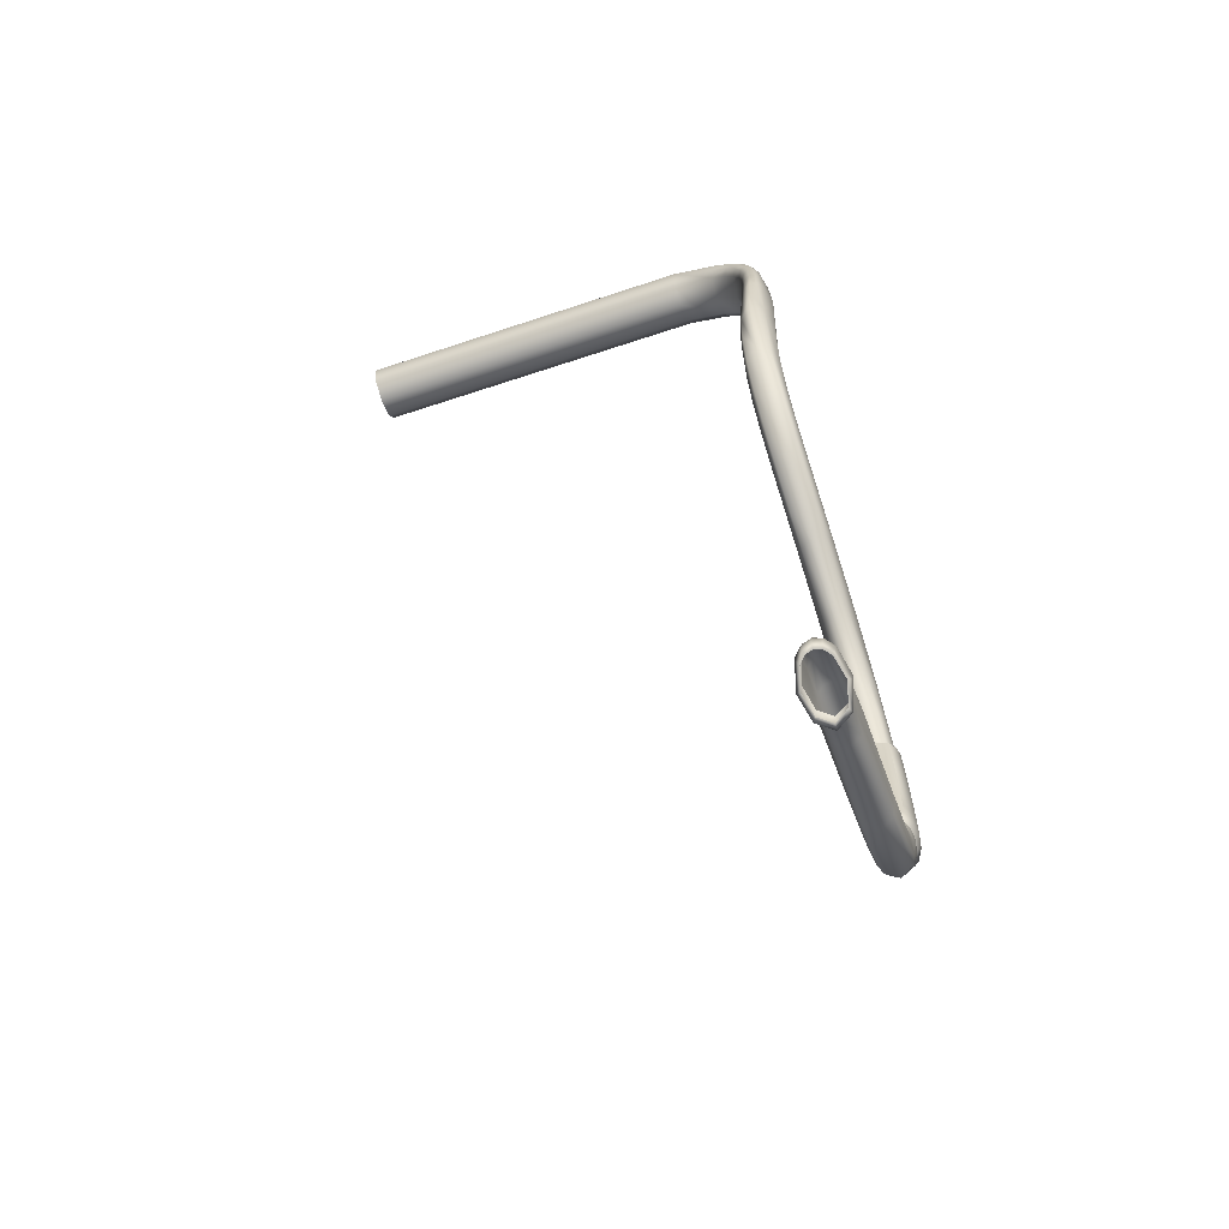
<metadata>
{"format":"obj","ext":"obj","renderer":"f3d","projection":"perspective","resolution":1024,"background":"white","views":[{"elev":-63.4,"azim":109.2,"up":"+Z"}]}
</metadata>
<code>
g mesh_gen_pipe2
v -0.3652 -0.5445 7.448
v -0.3812 -3 7.571
v -0.2479 -3 7.647
v -0.5294 -3 7.611
v -0.5133 -0.5409 7.486
v -0.6058 -3 7.744
v -0.5891 -0.532 7.615
v -0.5655 -3 7.893
v -0.4913 -0.2476 7.308
v -0.3439 -0.2593 7.275
v -0.2317 -0.5407 7.522
v -0.5483 -0.523 7.759
v -0.4322 -3 7.969
v -0.1909 -0.5317 7.666
v -0.2076 -3 7.795
v -0.5654 -0.2188 7.424
v -0.4147 -0.5192 7.834
v -0.2839 -3 7.929
v -0.2667 -0.5228 7.795
v -0.2096 -0.247 7.344
v -0.523 -0.1897 7.555
v -0.4784 -0.146 7.203
v -0.5415 -0.2344 7.359
v -0.5513 -0.1063 7.309
v -0.528 -0.1278 7.25
v -0.4645 -0.07857 7.088
v -0.3182 -0.09891 7.064
v -0.5134 -0.0557 7.13
v -0.5587 -0.2031 7.493
v -0.4498 -0.03984 6.962
v -0.5439 -0.08467 7.373
v -0.5277 -0.001612 7.24
v -0.5076 -0.06623 7.43
v -0.5359 -0.0287 7.183
v -0.5196 0.01912 7.043
v -0.498 -0.0128 6.997
v -0.4346 -0.02323 6.822
v -0.2899 -0.05062 6.807
v -0.4819 0.007432 6.851
v -0.3887 -0.1774 7.624
v -0.3554 0.04259 7.352
v -0.2414 -0.189 7.591
v -0.226 -0.06547 7.466
v -0.1911 -0.2022 7.54
v -0.1672 -0.2179 7.475
v -0.4168 -0.02289 6.641
v -0.4907 0.02149 7.292
v -0.4727 0.07837 7.139
v -0.3174 0.1388 7.02
v -0.1763 -0.08368 7.419
v -0.1602 -0.000621 7.286
v -0.2092 0.02225 7.328
v -0.1912 0.07909 7.174
v -0.1531 -0.1052 7.36
v -0.5104 0.05111 7.093
v -0.5026 0.0436 6.89
v -0.4925 0.07985 6.933
v -0.4632 0.01113 6.665
v -0.4827 0.05128 6.696
v -0.454 0.1107 6.972
v -0.4448 0.00324 6.455
v -0.4716 0.09151 6.73
v -0.4323 0.1258 6.762
v -0.2733 0.1599 6.559
v -0.4111 0.1263 6.532
v -0.4512 0.08943 6.507
v -0.4633 0.04626 6.481
v -0.4502 0.02083 6.015
v -0.3993 -0.03318 6.436
v -0.4365 0.08005 6.27
v -0.3958 0.1186 6.287
v -0.4494 0.03495 6.249
v -0.4365 0.0671 6.03
v -0.3907 -0.06389 5.979
v -0.4814 -0.08831 5.544
v -0.2565 -0.06555 6.423
v -0.3329 0.1334 6.045
v -0.3955 0.1067 6.041
v -0.4197 0.09443 5.803
v -0.4775 0.08551 5.586
v -0.533 -0.002249 5.581
v -0.77 -0.006664 5.237
v -0.3579 0.1216 5.8
v -0.5755 0.08169 5.395
v -0.7155 0.08152 5.225
v -0.4175 0.113 5.575
v -0.5181 0.1093 5.376
v -0.2851 0.132 5.79
v -0.3475 0.1236 5.556
v -0.4519 0.12 5.348
v -0.6611 0.1092 5.198
v -0.2585 0.1435 6.042
v -0.1195 0.1095 6.018
v -0.2779 0.1152 5.533
v -0.3867 0.1116 5.317
v -0.8528 0.08279 5.104
v -1.07 -0.003742 5.01
v -0.2191 0.08961 5.509
v -0.5991 0.1199 5.162
v -0.5387 0.1115 5.121
v -0.8006 0.1104 5.072
v -0.966 0.112 4.952
v -0.7415 0.1211 5.03
v -1.017 0.0844 4.989
v -0.3323 0.08604 5.286
v -0.1676 0.003556 5.471
v -0.05993 0.02482 5.983
v -0.4889 0.08592 5.084
v -0.6845 0.1128 4.984
v -1.207 0.08559 4.876
v -0.8552 0.1143 4.855
v -0.6381 0.08712 4.941
v -0.7802 0.002264 4.754
v -0.4496 -0.0004511 5.037
v -0.9094 0.1227 4.905
v -0.8115 0.08864 4.808
v -1.194 0.003815 4.504
v -1.008 0.08975 4.683
v -1.05 0.1154 4.732
v -1.103 0.1238 4.787
v -1.263 0.1159 4.613
v -1.222 0.0902 4.562
v -1.158 0.1132 4.837
v -1.315 0.1243 4.669
v -1.369 0.1136 4.721
v -1.418 0.08609 4.761
v -1.472 -0.001987 4.786
v -1.748 0.1239 4.408
v -1.854 0.08575 4.498
v -1.652 0.08979 4.305
v -1.908 -0.002333 4.521
v -2.226 0.08483 4.147
v -2.28 -0.003275 4.163
v -2.245 -0.08972 4.111
v -1.878 -0.08875 4.464
v -1.782 -0.1229 4.36
v -2.173 0.1124 4.114
v -2.113 0.123 4.071
v -2.375 0.08455 3.894
v -2.32 0.1121 3.868
v -2.48 0.08526 3.616
v -2.534 -0.003657 3.619
v -2.423 0.1135 3.596
v -2.258 0.1227 3.832
v -2.356 0.1245 3.569
v -2.291 0.1154 3.537
v -2.056 0.1146 4.025
v -2.197 0.1143 3.792
v -2.009 0.08885 3.982
v -2.147 0.08857 3.755
v -2.238 0.08884 3.506
v -1.973 0.002407 3.93
v -2.194 0.002041 3.465
v -1.622 0.003374 4.248
v -2.028 -0.0857 3.946
v -1.676 -0.08471 4.271
v -2.162 -0.086 3.718
v -2.248 -0.08665 3.469
v -2.081 -0.1132 3.979
v -2.216 -0.1135 3.745
v -2.304 -0.1151 3.489
v -2.371 -0.1258 3.516
v -2.279 -0.1242 3.781
v -2.436 -0.1175 3.548
v -1.247 -0.08427 4.529
v -2.14 -0.1239 4.022
v -2.198 -0.1154 4.068
v -2.34 -0.1157 3.82
v -2.39 -0.09002 3.858
v -2.49 -0.09094 3.578
v -1.033 -0.08473 4.65
v -0.8338 -0.08587 4.774
v -1.296 -0.1118 4.569
v -1.082 -0.1123 4.689
v -1.351 -0.1225 4.621
v -0.8843 -0.1135 4.811
v -1.137 -0.1229 4.739
v -1.402 -0.114 4.677
v -1.444 -0.08837 4.728
v -1.231 -0.08889 4.843
v -1.19 -0.1145 4.793
v -0.9409 -0.1241 4.858
v -0.7094 -0.1151 4.939
v -1.039 -0.09012 4.955
v -0.9951 -0.1158 4.909
v -0.8719 -0.09178 5.07
v -0.7685 -0.1258 4.982
v -0.6572 -0.08744 4.907
v -0.8255 -0.1174 5.028
v -0.7307 -0.09303 5.19
v -0.5585 -0.1163 5.076
v -0.5041 -0.08864 5.049
v -0.585 -0.09266 5.358
v -0.6809 -0.1186 5.152
v -0.6205 -0.127 5.112
v -0.3991 -0.1159 5.267
v -0.3418 -0.08831 5.248
v -0.5306 -0.1183 5.327
v -0.4654 -0.1266 5.295
v -0.2231 -0.0842 5.466
v -0.283 -0.1117 5.478
v -0.3531 -0.1223 5.496
v -0.4227 -0.1139 5.519
v -0.2839 -0.1123 5.719
v -0.2111 -0.1019 5.708
v -0.2516 -0.09781 5.956
v -0.1494 -0.07476 5.705
v -0.1773 -0.08774 5.953
v -0.1147 -0.06107 5.957
v -0.07367 -0.02144 5.968
v -0.1081 -0.04585 6.21
v -0.05441 0.0378 6.248
v -0.1187 -0.03187 6.451
v -0.06738 -0.007299 6.227
v -0.07858 0.004961 6.475
v -0.1357 -0.02201 6.667
v -0.1532 -0.02252 6.854
v -0.06646 0.04813 6.502
v -0.0964 0.01228 6.699
v -0.08526 0.05252 6.733
v -0.08498 0.09115 6.527
v -0.1148 0.008366 6.894
v -0.1683 -0.03913 6.997
v -0.1829 -0.07781 7.124
v -0.1305 0.1276 6.547
v -0.1512 0.1267 6.788
v -0.1048 0.09266 6.764
v -0.1727 0.1114 7.005
v -0.1047 0.04461 6.936
v -0.1215 0.02013 7.093
v -0.1253 0.08078 6.975
v -0.143 0.05204 7.139
v -0.1306 -0.01186 7.043
v -0.1377 -0.02762 7.233
v -0.146 -0.05471 7.176
v -0.1968 -0.1453 7.239
v -0.1605 -0.1268 7.297
v -0.174 -0.2335 7.406
v -0.8322 -0.003429 1.533
v -1.085 -0.08987 1.728
v -0.771 -0.09003 1.551
v -0.6516 -0.1241 1.624
v -0.9834 -0.124 1.827
v -0.543 -0.08651 1.71
v -0.667 -0.08579 1.831
v -0.8958 -0.0858 1.935
v -0.5136 -0.04564 1.741
v -0.6432 -0.04506 1.866
v -0.6407 0.00234 1.883
v -0.5081 0.00241 1.758
v -0.8748 -0.04508 1.971
v -1.533 0.002304 2.154
v -0.6604 0.0493 1.879
v -0.5285 0.05006 1.757
v -0.5707 0.08994 1.739
v -0.8737 0.002327 1.989
v -0.8933 0.04929 1.984
v -0.6987 0.08878 1.857
v -1.032 0.1229 1.859
v -0.6912 0.1229 1.666
v -0.93 0.08877 1.957
v -1.692 0.1229 2.03
v -1.782 0.08467 1.926
v -1.119 0.0847 1.751
v -0.7996 0.0852 1.58
v -1.141 -0.003431 1.697
v -1.805 -0.003453 1.874
v -1.589 0.08875 2.124
v -2.04 0.002368 2.363
v -1.556 -0.08582 2.101
v -1.749 -0.08989 1.903
v -1.646 -0.124 1.997
v -1.7 -0.1156 1.945
v -1.595 -0.1134 2.052
v -1.901 -0.1134 2.154
v -1.858 -0.0858 2.197
v -1.956 -0.124 2.106
v -2.065 -0.08987 2.027
v -2.124 -0.1133 2.289
v -2.075 -0.08576 2.322
v -2.013 -0.1156 2.062
v -2.36 -0.003387 2.186
v -2.301 -0.08983 2.197
v -2.246 -0.1155 2.221
v -2.183 -0.1239 2.253
v -2.232 -0.1133 2.413
v -2.18 -0.08574 2.438
v -2.296 -0.1239 2.387
v -2.419 -0.0898 2.35
v -2.095 0.08469 2.053
v -2.305 -0.1148 2.566
v -2.249 -0.08633 2.582
v -2.205 0.002383 2.609
v -2.372 -0.1255 2.55
v -2.361 -0.1155 2.365
v -2.442 -0.1169 2.539
v -2.501 -0.09042 2.534
v -2.56 -0.003373 2.541
v -2.325 0.08474 2.227
v -2.437 0.08476 2.382
v -2.514 0.08554 2.569
v -2.458 0.1137 2.585
v -2.385 0.1123 2.408
v -2.276 0.1123 2.26
v -2.322 0.123 2.433
v -2.39 0.1245 2.6
v -2.052 0.1123 2.096
v -1.743 0.1122 1.975
v -1.997 0.1229 2.143
v -2.216 0.1229 2.296
v -2.256 0.1145 2.455
v -2.321 0.1161 2.611
v -2.262 0.08953 2.617
v -2.154 0.1145 2.328
v -2.198 0.08883 2.471
v -2.099 0.08881 2.352
v -1.638 0.1144 2.082
v -1.94 0.1145 2.188
v -1.888 0.08876 2.223
v -0.7084 -0.08986 1.366
v -0.5741 -0.1495 1.419
v -0.5748 -0.124 1.419
v -0.7352 -0.1085 1.357
v -0.7733 -0.003422 1.359
v -0.4246 -0.1057 1.495
v -0.4509 -0.08579 1.486
v -0.8122 -0.004574 1.345
v -0.7315 0.0847 1.401
v -0.3784 -0.05452 1.526
v -0.4169 -0.04507 1.512
v -0.7599 0.1019 1.391
v -0.6076 0.1229 1.468
v -0.3682 0.003352 1.543
v -0.4091 0.002334 1.528
v -0.6089 0.1484 1.468
v -0.678 0.1484 1.631
v -0.4741 0.08877 1.52
v -0.4498 0.1097 1.53
v -0.4295 0.04929 1.531
v -0.3922 0.06056 1.544
v -0.8137 0.1019 1.535
v -0.8587 -0.004568 1.484
v -0.7855 -0.1085 1.506
v -0.6375 -0.1495 1.589
v -0.4591 -0.1065 1.598
v -0.4158 -0.05463 1.631
v -0.4066 0.003319 1.649
v -0.4625 -0.05453 1.725
v -0.5024 -0.1059 1.688
v -0.4305 0.06062 1.649
v -0.4859 0.1105 1.631
v -0.4785 0.06044 1.741
v -0.4552 0.003269 1.743
v -0.5316 0.1099 1.718
v -0.6516 -0.1241 1.624
v -0.771 -0.09003 1.551
v -0.543 -0.08651 1.71
v -0.5136 -0.04564 1.741
v -0.8322 -0.003429 1.533
v -0.5081 0.00241 1.758
v -0.5285 0.05006 1.757
v -0.7996 0.0852 1.58
v -0.5707 0.08994 1.739
v -0.6912 0.1229 1.666
v -2.547 -0.1075 2.569
v -2.469 -0.1436 2.577
v -2.442 -0.1169 2.539
v -2.501 -0.09042 2.534
v -2.372 -0.1255 2.55
v -2.611 -0.003656 2.578
v -2.56 -0.003373 2.541
v -2.381 -0.1545 2.592
v -2.305 -0.1148 2.566
v -2.56 0.1018 2.605
v -2.605 0.1023 3.047
v -2.514 0.08554 2.569
v -2.666 -0.003713 3.035
v -2.295 -0.141 2.612
v -2.249 -0.08633 2.582
v -2.222 -0.1043 2.631
v -2.205 0.002383 2.609
v -2.328 -0.1416 2.755
v -2.417 -0.1552 2.748
v -2.486 0.1399 2.624
v -2.458 0.1137 2.585
v -2.399 0.1535 2.642
v -2.39 0.1245 2.6
v -2.518 0.1403 2.794
v -2.311 0.1427 2.657
v -2.321 0.1161 2.611
v -2.595 0.1025 2.785
v -2.429 0.1541 2.8
v -2.527 0.1402 3.044
v -2.234 0.108 2.665
v -2.262 0.08953 2.617
v -2.164 0.002606 2.658
v -2.27 0.1086 3.011
v -2.205 0.002411 2.986
v -2.21 0.1077 3.458
v -2.26 0.1088 2.801
v -2.339 0.1433 2.802
v -2.348 0.1432 3.025
v -2.438 0.154 3.037
v -2.416 0.1539 3.298
v -2.252 0.1086 3.248
v -2.328 0.1431 3.273
v -2.252 -0.1051 2.765
v -2.344 -0.1417 2.976
v -2.503 0.1402 3.319
v -2.268 -0.1053 2.974
v -2.366 0.1532 3.527
v -2.451 0.1397 3.558
v -2.58 0.1025 3.333
v -2.526 0.1017 3.581
v -2.282 0.1424 3.491
v -2.356 0.1245 3.569
v -2.423 0.1135 3.596
v -2.291 0.1154 3.537
v -2.238 0.08884 3.506
v -2.48 0.08526 3.616
v -2.194 0.002041 3.465
v -2.587 -0.003764 3.584
v -2.535 -0.1077 3.542
v -2.534 -0.003657 3.619
v -2.49 -0.09094 3.578
v -2.153 0.00217 3.416
v -2.248 -0.08665 3.469
v -2.219 -0.1049 3.421
v -2.304 -0.1151 3.489
v -2.292 -0.1414 3.442
v -2.371 -0.1258 3.516
v -2.256 -0.1056 3.211
v -2.332 -0.1419 3.224
v -2.378 -0.1548 3.473
v -2.436 -0.1175 3.548
v -2.462 -0.144 3.508
v -2.434 -0.1553 2.983
v -2.42 -0.1554 3.244
v -2.508 -0.1444 3.269
v -2.507 -0.1441 2.746
v -2.524 -0.1442 2.994
v -2.585 -0.1085 3.295
v -2.603 -0.1083 3.008
v -2.587 -0.1083 2.748
g mesh_gen_pipe2_0
f 3 2 1
f 1 2 4
f 5 1 4
f 5 4 6
f 7 5 6
f 7 6 8
f 5 9 1
f 9 5 7
f 9 10 1
f 11 1 10
f 11 3 1
f 12 7 8
f 12 8 13
f 11 14 3
f 14 15 3
f 7 16 9
f 16 7 12
f 17 12 13
f 17 13 18
f 19 18 15
f 14 19 15
f 19 17 18
f 20 11 10
f 14 11 20
f 12 21 16
f 12 17 21
f 10 9 22
f 16 23 9
f 22 9 23
f 23 16 24
f 25 22 23
f 25 23 24
f 22 25 26
f 10 22 26
f 26 27 10
f 25 28 26
f 25 24 28
f 21 29 16
f 24 16 29
f 27 26 30
f 30 26 28
f 31 29 21
f 31 24 29
f 31 32 24
f 33 31 21
f 31 33 32
f 24 34 28
f 32 34 24
f 28 34 35
f 35 34 32
f 36 30 28
f 36 28 35
f 30 36 37
f 27 30 37
f 37 38 27
f 36 39 37
f 36 35 39
f 33 21 40
f 33 40 41
f 17 40 21
f 42 40 17
f 19 42 17
f 40 42 43
f 41 40 43
f 44 42 19
f 43 42 44
f 45 44 19
f 19 14 45
f 38 37 46
f 46 37 39
f 41 47 33
f 33 47 32
f 32 47 48
f 48 47 41
f 48 41 49
f 50 43 44
f 50 44 45
f 50 51 43
f 43 52 41
f 51 52 43
f 41 52 53
f 49 41 53
f 53 52 51
f 54 50 45
f 50 54 51
f 55 32 48
f 55 35 32
f 35 55 56
f 35 56 39
f 55 48 57
f 55 57 56
f 58 39 56
f 58 46 39
f 59 58 56
f 59 56 57
f 48 60 57
f 49 60 48
f 58 61 46
f 58 59 61
f 62 57 60
f 62 59 57
f 63 62 60
f 63 60 49
f 63 49 64
f 64 65 63
f 62 63 66
f 62 66 59
f 63 65 66
f 66 67 59
f 59 67 61
f 61 67 68
f 69 61 68
f 61 69 46
f 38 46 69
f 66 65 70
f 66 70 67
f 71 65 64
f 65 71 70
f 70 72 67
f 67 72 68
f 70 73 72
f 70 71 73
f 73 68 72
f 68 74 69
f 74 68 75
f 69 76 38
f 69 74 76
f 77 71 64
f 71 78 73
f 77 78 71
f 73 78 79
f 79 78 77
f 68 73 80
f 73 79 80
f 68 81 75
f 80 81 68
f 75 81 82
f 83 79 77
f 80 79 83
f 81 80 84
f 85 82 81
f 81 84 85
f 84 80 86
f 86 80 83
f 84 87 85
f 87 84 86
f 83 77 88
f 86 83 89
f 83 88 89
f 87 86 90
f 86 89 90
f 87 91 85
f 87 90 91
f 77 92 88
f 64 92 77
f 88 92 93
f 89 88 93
f 93 92 64
f 94 89 93
f 94 95 89
f 95 90 89
f 96 85 91
f 82 85 96
f 96 97 82
f 93 98 94
f 94 98 95
f 90 99 91
f 95 100 90
f 100 99 90
f 101 91 99
f 101 96 91
f 101 102 96
f 103 101 99
f 103 99 100
f 101 103 102
f 96 104 97
f 102 104 96
f 98 105 95
f 95 105 100
f 105 98 106
f 106 98 107
f 98 93 107
f 105 108 100
f 108 105 106
f 109 103 100
f 109 100 108
f 97 104 110
f 110 104 102
f 109 111 103
f 112 109 108
f 109 112 111
f 113 112 108
f 106 114 108
f 108 114 113
f 103 115 102
f 111 115 103
f 112 116 111
f 113 116 112
f 116 113 117
f 117 118 116
f 111 116 119
f 111 119 115
f 116 118 119
f 102 115 120
f 119 120 115
f 119 118 121
f 119 121 120
f 118 122 121
f 117 122 118
f 123 102 120
f 123 110 102
f 121 124 120
f 124 121 122
f 123 120 125
f 120 124 125
f 123 125 126
f 110 123 126
f 126 125 124
f 110 126 127
f 110 127 97
f 128 124 122
f 129 126 124
f 124 128 129
f 130 122 117
f 122 130 128
f 131 127 126
f 129 131 126
f 132 129 128
f 131 129 133
f 129 132 133
f 131 133 134
f 127 131 135
f 135 131 134
f 136 135 134
f 137 132 128
f 138 128 130
f 128 138 137
f 139 132 137
f 139 133 132
f 140 137 138
f 140 139 137
f 133 139 141
f 141 142 133
f 134 133 142
f 143 141 139
f 140 143 139
f 140 144 143
f 144 140 138
f 144 145 143
f 146 145 144
f 144 138 147
f 147 138 130
f 148 146 144
f 148 144 147
f 130 149 147
f 148 147 149
f 148 150 146
f 150 148 149
f 150 151 146
f 151 150 152
f 152 150 149
f 152 153 151
f 130 154 149
f 154 152 149
f 154 130 117
f 153 152 155
f 152 154 156
f 155 152 156
f 153 155 157
f 157 158 153
f 157 155 159
f 159 155 156
f 158 157 160
f 160 157 159
f 161 158 160
f 161 160 162
f 160 163 162
f 160 159 163
f 164 162 163
f 154 117 165
f 156 154 165
f 156 166 159
f 159 166 163
f 156 136 166
f 136 156 165
f 163 166 167
f 167 166 136
f 168 164 163
f 168 163 167
f 168 169 164
f 169 170 164
f 142 170 169
f 169 134 142
f 169 168 134
f 168 167 134
f 136 134 167
f 171 165 117
f 172 171 117
f 117 113 172
f 165 173 136
f 165 171 174
f 173 165 174
f 173 175 136
f 173 174 175
f 135 136 175
f 174 171 176
f 171 172 176
f 174 177 175
f 174 176 177
f 175 178 135
f 178 175 177
f 178 179 135
f 179 127 135
f 127 179 180
f 180 179 178
f 97 127 180
f 181 178 177
f 181 180 178
f 176 182 177
f 181 177 182
f 176 172 183
f 176 183 182
f 180 184 97
f 184 180 181
f 185 181 182
f 185 184 181
f 97 184 186
f 186 184 185
f 82 97 186
f 185 182 187
f 183 187 182
f 172 188 183
f 188 172 113
f 189 186 185
f 189 185 187
f 186 190 82
f 186 189 190
f 183 188 191
f 183 191 187
f 192 188 113
f 188 192 191
f 113 114 192
f 82 190 193
f 193 75 82
f 189 194 190
f 189 187 194
f 193 190 194
f 191 195 187
f 187 195 194
f 191 192 196
f 191 196 195
f 197 192 114
f 192 197 196
f 198 193 194
f 75 193 198
f 194 195 199
f 196 199 195
f 198 194 199
f 114 200 197
f 114 106 200
f 196 197 201
f 196 201 199
f 197 200 201
f 198 199 202
f 201 202 199
f 203 75 198
f 203 198 202
f 204 75 203
f 203 202 204
f 204 74 75
f 201 205 202
f 201 200 205
f 205 204 202
f 204 206 74
f 74 206 76
f 200 207 205
f 207 200 106
f 205 208 204
f 208 206 204
f 205 207 208
f 206 208 209
f 207 209 208
f 106 209 207
f 209 76 206
f 106 210 209
f 106 107 210
f 209 211 76
f 211 209 210
f 210 107 212
f 212 107 93
f 211 213 76
f 38 76 213
f 214 211 210
f 214 210 212
f 211 214 213
f 214 212 215
f 214 215 213
f 213 216 38
f 216 213 215
f 216 217 38
f 27 38 217
f 93 218 212
f 212 218 215
f 219 216 215
f 216 219 217
f 215 218 220
f 219 215 220
f 93 221 218
f 220 218 221
f 219 222 217
f 219 220 222
f 217 223 27
f 223 217 222
f 223 224 27
f 10 27 224
f 93 225 221
f 225 93 64
f 226 225 64
f 221 225 226
f 64 49 226
f 227 220 221
f 227 221 226
f 49 228 226
f 53 228 49
f 220 227 229
f 220 229 222
f 222 229 230
f 227 226 231
f 227 231 229
f 226 228 231
f 230 229 231
f 53 232 228
f 232 231 228
f 232 230 231
f 232 53 51
f 232 51 230
f 233 222 230
f 233 223 222
f 223 233 224
f 51 234 230
f 54 234 51
f 233 230 235
f 230 234 235
f 233 235 224
f 235 234 54
f 236 224 235
f 224 236 10
f 236 20 10
f 237 236 235
f 237 235 54
f 236 237 20
f 237 54 238
f 237 238 20
f 54 45 238
f 20 238 14
f 238 45 14
f 241 240 239
f 241 242 240
f 242 243 240
f 243 242 244
f 244 245 243
f 245 246 243
f 245 244 247
f 248 245 247
f 245 248 246
f 248 247 249
f 247 250 249
f 248 251 246
f 248 249 251
f 252 246 251
f 253 249 250
f 254 253 250
f 254 255 253
f 249 256 251
f 251 256 252
f 257 256 249
f 253 257 249
f 252 256 257
f 255 258 253
f 253 258 257
f 259 258 255
f 255 260 259
f 258 261 257
f 257 261 252
f 259 261 258
f 261 259 262
f 263 262 259
f 264 259 260
f 259 264 263
f 265 264 260
f 265 239 264
f 239 266 264
f 264 266 263
f 240 266 239
f 267 266 240
f 266 267 263
f 261 268 252
f 262 268 261
f 269 252 268
f 270 252 269
f 252 270 246
f 271 267 240
f 271 240 243
f 272 243 246
f 243 273 271
f 243 272 273
f 246 270 274
f 246 274 272
f 274 270 275
f 274 275 272
f 269 276 270
f 270 276 275
f 275 277 272
f 273 272 277
f 278 271 273
f 267 271 278
f 275 276 279
f 275 279 277
f 269 280 276
f 276 280 279
f 281 278 273
f 281 273 277
f 278 282 267
f 278 281 283
f 278 283 282
f 281 277 284
f 281 284 283
f 279 285 277
f 277 285 284
f 279 280 286
f 279 286 285
f 287 280 269
f 280 287 286
f 286 288 285
f 284 285 288
f 289 283 284
f 283 289 282
f 267 282 290
f 290 263 267
f 286 287 291
f 286 291 288
f 287 292 291
f 293 292 287
f 287 269 293
f 291 294 288
f 295 284 288
f 295 288 294
f 295 289 284
f 296 295 294
f 296 297 295
f 297 289 295
f 289 297 298
f 298 282 289
f 299 282 298
f 282 299 290
f 298 300 299
f 298 301 300
f 300 301 302
f 300 303 299
f 303 300 302
f 290 299 304
f 303 304 299
f 303 302 305
f 303 305 304
f 302 306 305
f 307 290 304
f 263 290 307
f 308 263 307
f 263 308 262
f 308 307 262
f 307 304 309
f 307 309 262
f 305 310 304
f 304 310 309
f 311 305 306
f 312 311 306
f 312 313 311
f 314 310 305
f 311 314 305
f 309 310 314
f 313 315 311
f 311 315 314
f 315 313 293
f 316 315 293
f 315 316 314
f 293 269 316
f 317 262 309
f 262 317 268
f 318 309 314
f 318 314 316
f 318 317 309
f 268 319 269
f 319 316 269
f 319 268 317
f 319 318 316
f 318 319 317
f 322 321 320
f 321 323 320
f 320 323 324
f 325 321 322
f 326 325 322
f 323 327 324
f 324 327 328
f 329 325 326
f 330 329 326
f 327 331 328
f 328 331 332
f 333 329 330
f 334 333 330
f 331 335 332
f 336 335 331
f 332 335 337
f 335 338 337
f 338 335 336
f 337 338 339
f 339 340 334
f 340 333 334
f 338 340 339
f 341 331 327
f 341 336 331
f 342 341 327
f 342 327 323
f 343 342 323
f 343 323 321
f 344 343 321
f 344 321 325
f 325 345 344
f 345 325 329
f 346 329 333
f 346 345 329
f 347 333 340
f 347 346 333
f 346 348 345
f 346 347 348
f 345 349 344
f 348 349 345
f 350 347 340
f 350 340 338
f 351 350 338
f 336 351 338
f 350 352 347
f 350 351 352
f 347 353 348
f 352 353 347
f 336 354 351
f 351 354 352
f 344 349 355
f 344 355 356
f 349 357 355
f 349 348 357
f 343 344 356
f 348 358 357
f 358 348 353
f 356 359 343
f 360 358 353
f 360 353 352
f 359 342 343
f 361 360 352
f 352 354 361
f 359 362 342
f 354 363 361
f 362 341 342
f 363 354 336
f 362 364 341
f 364 336 341
f 364 363 336
f 367 366 365
f 368 367 365
f 367 369 366
f 365 370 368
f 370 371 368
f 369 372 366
f 369 373 372
f 370 374 371
f 375 374 370
f 374 376 371
f 377 370 365
f 370 377 375
f 373 378 372
f 378 373 379
f 380 378 379
f 380 379 381
f 378 382 372
f 378 380 382
f 366 372 383
f 382 383 372
f 374 384 376
f 384 385 376
f 385 384 386
f 387 385 386
f 384 374 388
f 384 388 386
f 386 389 387
f 389 390 387
f 374 391 388
f 375 391 374
f 388 392 386
f 389 386 392
f 388 391 393
f 391 375 393
f 388 393 392
f 390 389 394
f 395 390 394
f 395 394 396
f 396 394 397
f 397 398 396
f 398 397 399
f 381 395 396
f 396 380 381
f 380 396 398
f 400 394 389
f 394 400 397
f 401 400 389
f 401 389 392
f 400 401 397
f 401 392 402
f 401 402 397
f 393 403 392
f 392 403 402
f 404 403 393
f 402 403 404
f 405 397 402
f 397 405 399
f 406 405 402
f 406 402 404
f 399 405 406
f 407 380 398
f 380 407 382
f 382 407 408
f 382 408 383
f 409 404 393
f 409 393 375
f 398 410 407
f 407 410 408
f 406 404 411
f 409 412 404
f 412 411 404
f 413 409 375
f 409 413 412
f 414 413 375
f 413 414 412
f 414 375 377
f 415 406 411
f 415 399 406
f 416 411 412
f 417 416 412
f 412 414 417
f 416 418 411
f 418 415 411
f 415 418 419
f 399 415 419
f 414 420 417
f 419 421 399
f 420 414 422
f 377 422 414
f 423 422 377
f 424 420 422
f 424 422 423
f 425 424 423
f 421 426 399
f 399 426 398
f 421 427 426
f 398 426 428
f 427 428 426
f 428 427 429
f 410 398 428
f 430 428 429
f 430 429 431
f 428 432 410
f 432 428 430
f 410 432 433
f 433 432 430
f 408 410 433
f 434 430 431
f 434 431 435
f 436 435 425
f 436 434 435
f 423 436 425
f 408 433 437
f 408 437 383
f 433 430 438
f 430 434 438
f 433 438 437
f 436 439 434
f 439 438 434
f 436 423 439
f 440 383 437
f 440 366 383
f 441 437 438
f 439 441 438
f 441 440 437
f 423 442 439
f 439 442 441
f 443 442 423
f 442 443 441
f 441 443 440
f 423 377 443
f 443 377 365
f 444 365 366
f 440 444 366
f 443 444 440
f 365 444 443

</code>
